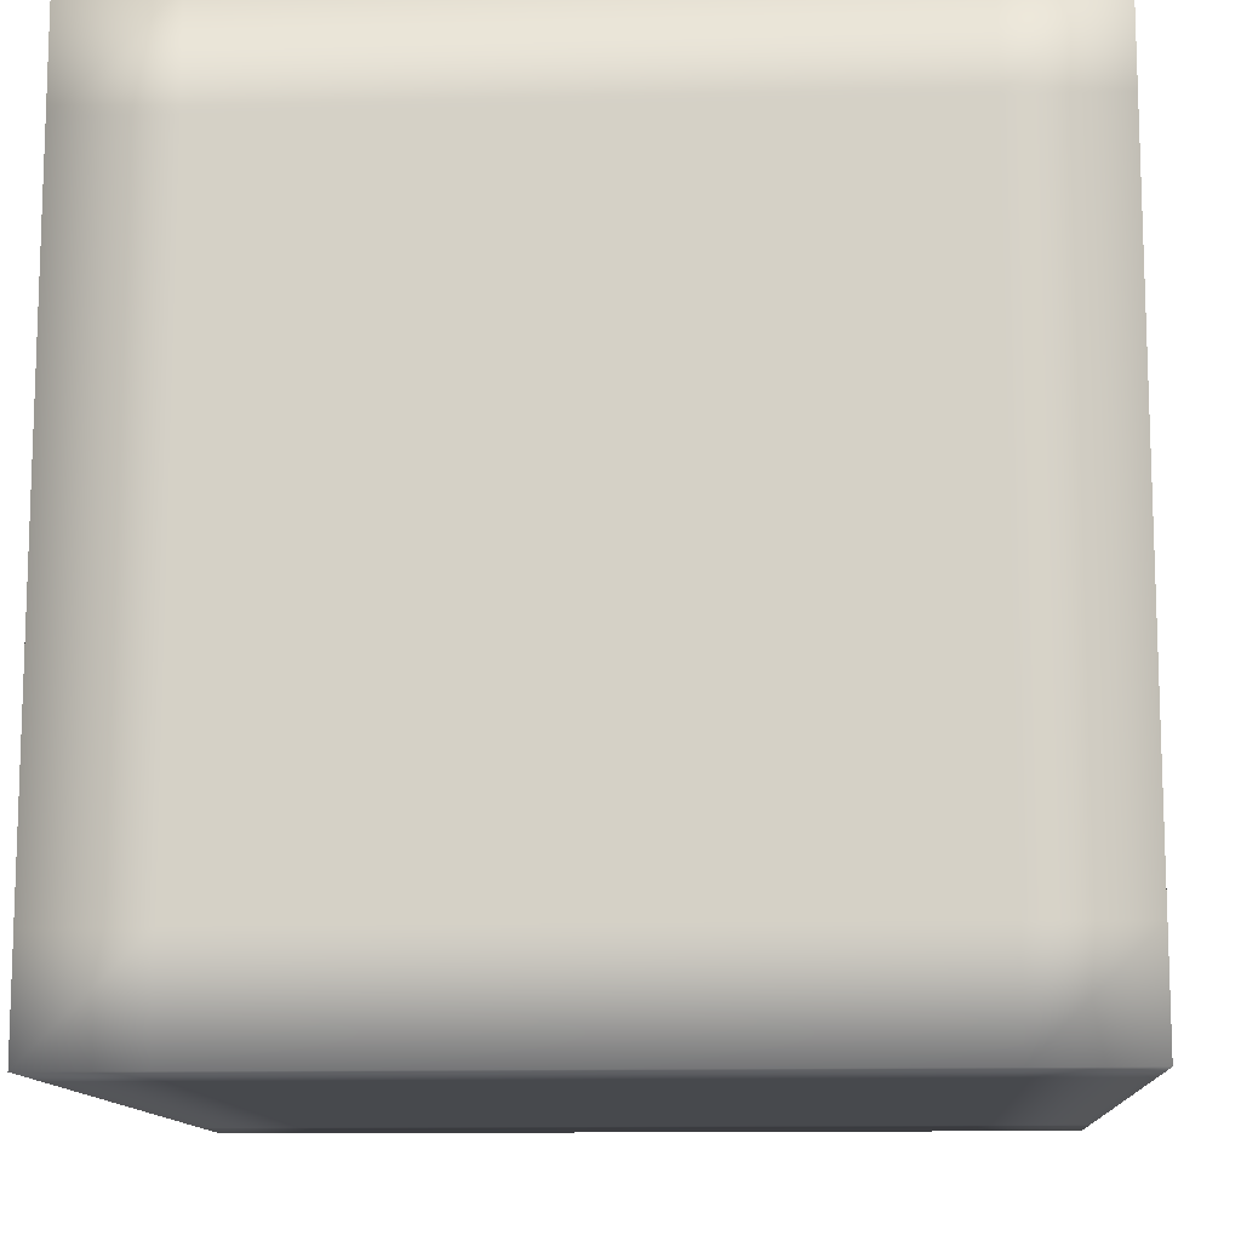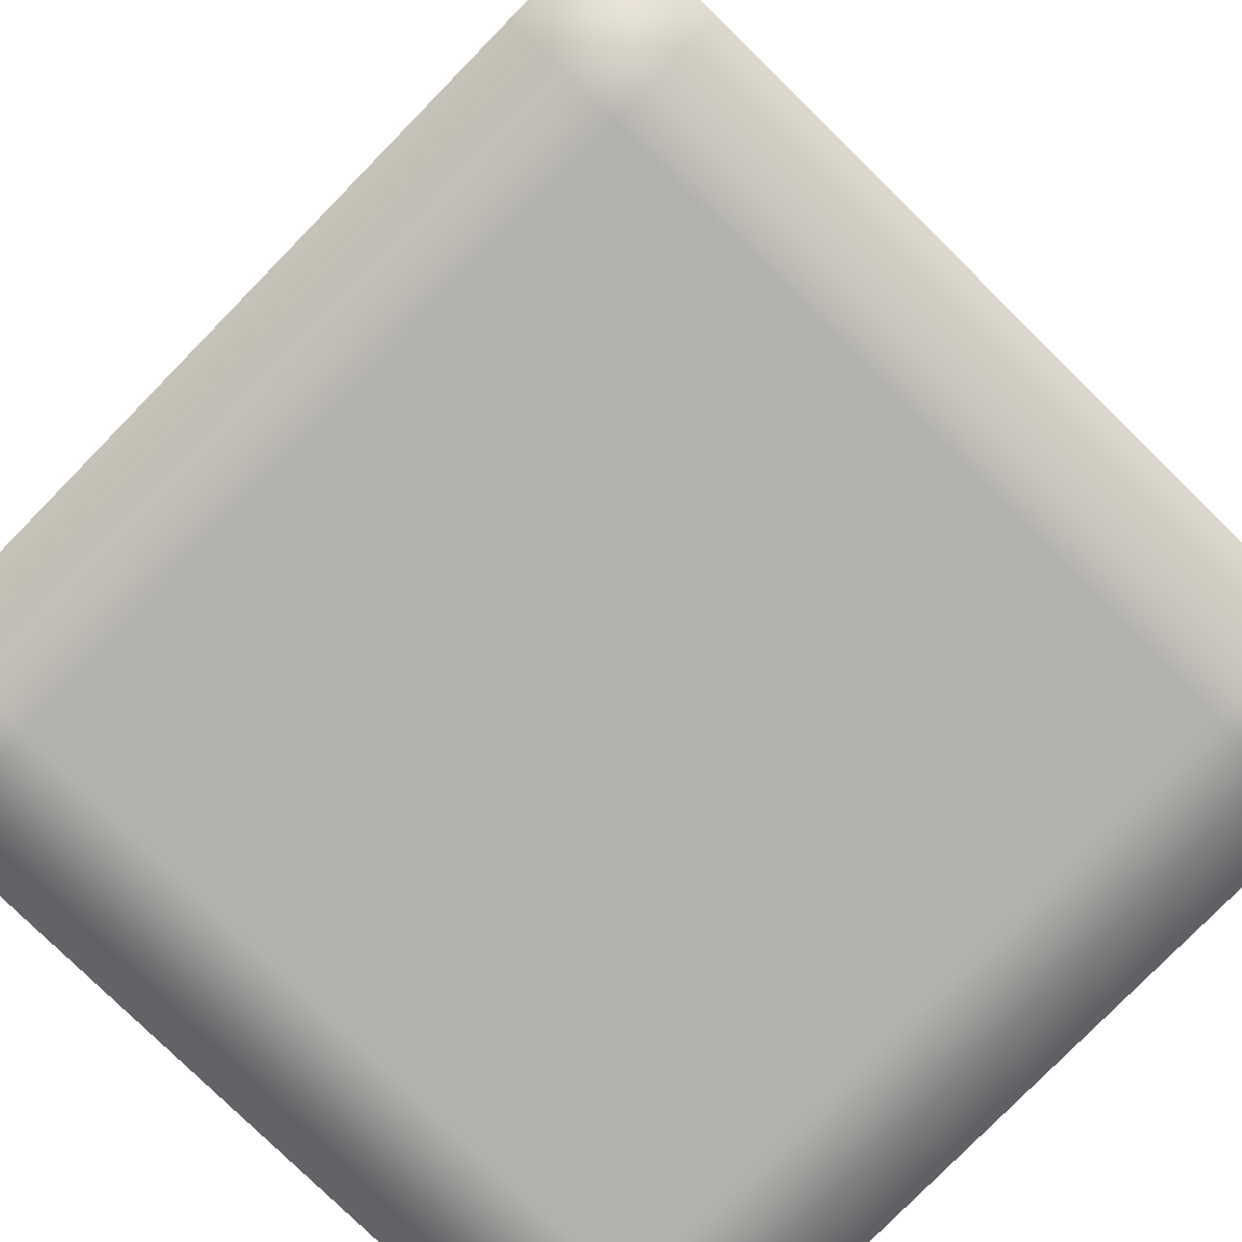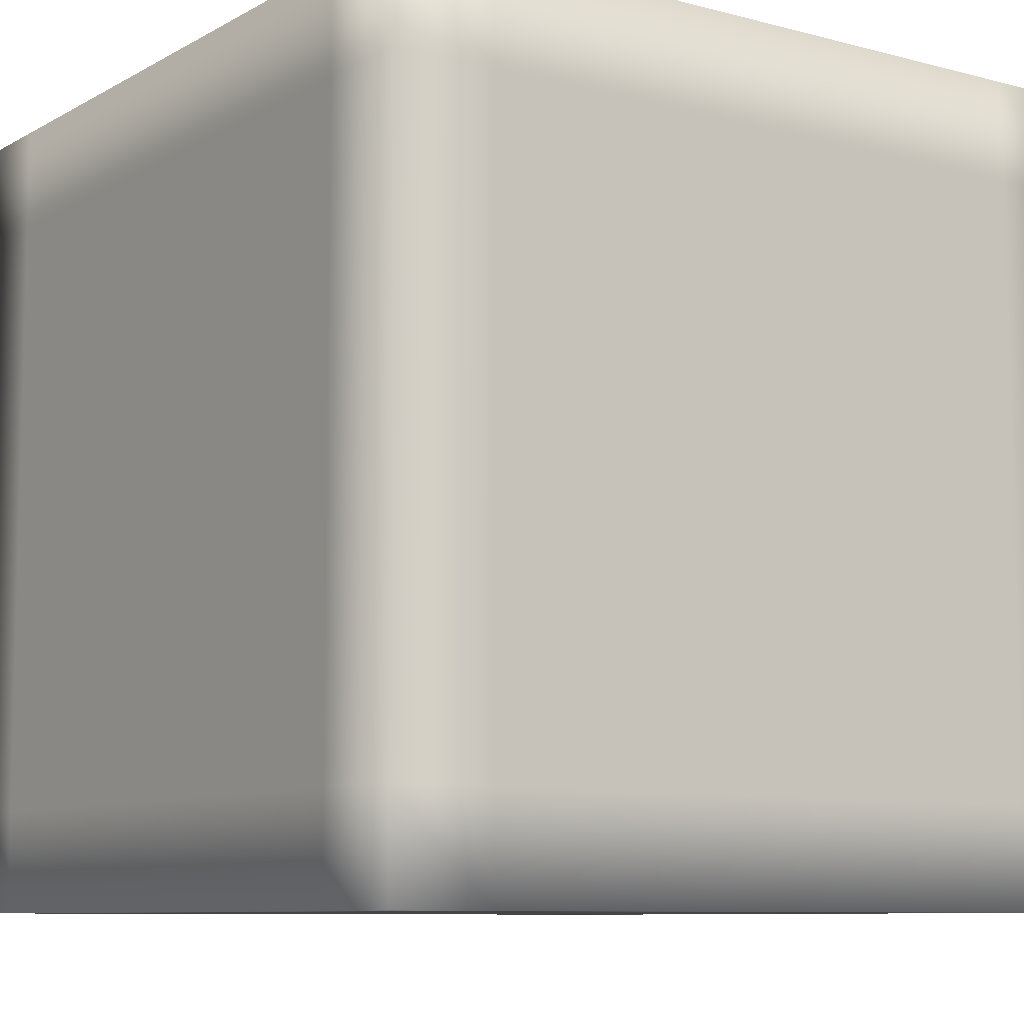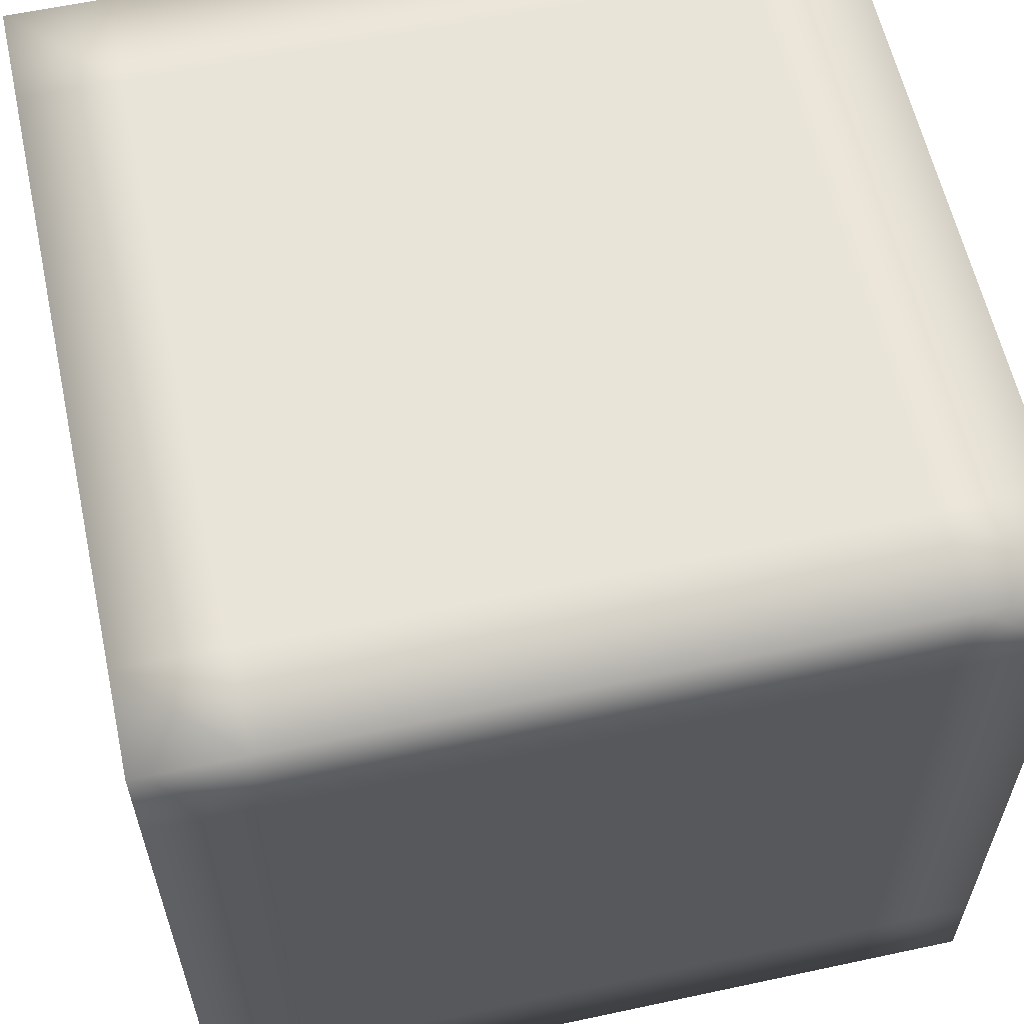
<metadata>
{"format":"obj","ext":"obj","renderer":"f3d","projection":"perspective","resolution":1024,"background":"white","views":[{"elev":-12.1,"azim":93.6,"up":"+Z"},{"elev":-79.1,"azim":-134.4,"up":"+Y"},{"elev":-8.8,"azim":144.8,"up":"+Y"},{"elev":59.9,"azim":-102.4,"up":"+Y"}]}
</metadata>
<code>
o Cube.002
v -0.25 -0.5 0.25
v -0.25 -0.5 0.5
v -0.5 -0.5 0.5
v -0.5 -0.5 0.25
v -0.25 0.5 0.25
v -0.5 0.5 0.25
v -0.5 0.5 0.5
v -0.25 0.5 0.5
v 0.5 0.25 0.25
v 0.5 0.5 0.25
v 0.5 0.5 0.5
v 0.5 0.25 0.5
v -0.25 0.25 0.5
v -0.5 0.25 0.5
v -0.5 0.25 -0.25
v -0.5 0.5 -0.25
v -0.5 0.5 -0.5
v -0.5 0.25 -0.5
v -0.25 -0.25 -0.5
v -0.25 -0.5 -0.5
v -0.5 -0.5 -0.5
v -0.5 -0.25 -0.5
v -0.25 0.25 -0.5
v -0.25 0 -0.5
v -0.5 0 -0.5
v 0.25 0.25 -0.5
v 0.25 0 -0.5
v 0 0 -0.5
v 0 0.25 -0.5
v 0.25 -0.25 -0.5
v 0.25 -0.5 -0.5
v 0 -0.5 -0.5
v 0 -0.25 -0.5
v -0.5 -0.25 -0.25
v -0.5 0 -0.25
v -0.5 -0.25 0.25
v -0.5 -0 0.25
v -0.5 0 0
v -0.5 -0.25 -0
v -0.5 0.25 0.25
v -0.5 0.5 0
v -0.5 0.25 0
v -0.25 -0.25 0.5
v -0.25 -0 0.5
v -0.5 -0 0.5
v -0.5 -0.25 0.5
v 0.25 -0.25 0.5
v 0.25 -0 0.5
v 0 -0 0.5
v 0 -0.25 0.5
v 0.25 0.25 0.5
v 0.25 0.5 0.5
v 0 0.5 0.5
v 0 0.25 0.5
v 0.5 -0.25 0.25
v 0.5 -0 0.25
v 0.5 -0 0.5
v 0.5 -0.25 0.5
v 0.5 -0.25 -0.25
v 0.5 0 -0.25
v 0.5 0 0
v 0.5 -0.25 -0
v 0.5 0.25 -0.25
v 0.5 0.5 -0.25
v 0.5 0.5 0
v 0.5 0.25 0
v 0.25 0.5 0.25
v 0 0.5 0.25
v 0.25 0.5 -0.25
v 0 0.5 -0.25
v 0 0.5 0
v 0.25 0.5 0
v -0.25 0.5 -0.25
v -0.25 0.5 0
v -0.25 -0.5 -0.25
v -0.25 -0.5 -0
v -0.5 -0.5 -0
v -0.5 -0.5 -0.25
v 0.25 -0.5 -0.25
v 0.25 -0.5 -0
v 0 -0.5 -0
v 0 -0.5 -0.25
v 0.25 -0.5 0.25
v 0.25 -0.5 0.5
v 0 -0.5 0.5
v 0 -0.5 0.25
v 0.5 -0.5 -0
v 0.5 -0.5 0.25
v 0.5 -0.5 0.5
v 0.5 -0.5 -0.5
v 0.5 -0.5 -0.25
v 0 0.5 -0.5
v -0.25 0.5 -0.5
v 0.5 0.5 -0.5
v 0.25 0.5 -0.5
v 0.5 0 -0.5
v 0.5 0.25 -0.5
v 0.5 -0.25 -0.5
v 0.375 -0.5 -0.5
v 0.25 0.125 -0.5
v -0.5 0.125 0.25
v -0.125 -0.5 -0.5
v 0.25 -0.5 -0.375
v 0.5 0.25 -0.125
v 0.125 0.25 -0.5
v -0.375 0.25 0.5
v 0.25 0.125 0.5
v 0 -0.5 0.125
v 0.125 0.5 0.25
v 0.5 0.375 -0.25
v 0.25 0.5 0.125
v 0.125 0.5 0.5
v -0.5 0.375 -0.25
v 0.375 0 -0.5
v -0.5 -0.375 0.25
v -0.5 -0.5 0.125
v -0.5 0 -0.125
v 0.5 0.5 -0.375
v -0.375 0.5 -0.5
v -0.5 0.5 -0.125
v -0.5 -0 0.125
v 0.25 -0.375 -0.5
v -0.125 0 -0.5
v 0.125 -0.25 -0.5
v 0.375 -0.5 -0.25
v -0.5 -0.375 -0.5
v -0.25 0.5 0.375
v -0.25 0.5 -0.375
v -0.125 -0.5 -0
v 0.375 -0.5 -0
v -0.25 0.375 -0.5
v 0.5 0.5 0.125
v 0.5 -0.5 -0.125
v 0.25 -0.5 0.125
v -0.375 -0 0.5
v -0.25 0.125 -0.5
v -0.5 -0.375 -0
v 0.5 -0.25 -0.375
v 0 -0.5 -0.125
v -0.125 -0 0.5
v 0.5 0.125 -0.25
v -0.375 0.5 0.25
v 0 0.375 -0.5
v 0.375 -0.25 -0.5
v 0.375 0.25 0.5
v 0.25 0.5 0.375
v 0 -0.375 -0.5
v -0.125 -0.5 -0.25
v 0.375 -0.5 0.5
v 0.5 0 -0.125
v 0.5 -0.25 0.375
v -0.375 0.5 0.5
v 0.25 -0.375 0.5
v 0.375 -0 0.5
v 0 0.5 -0.375
v 0.5 0.375 0
v -0.25 -0.375 -0.5
v -0.25 -0.125 -0.5
v -0.375 -0.5 -0
v -0.5 0.125 0.5
v -0.375 -0.25 -0.5
v 0.5 0.25 0.125
v 0 -0.375 0.5
v -0.5 0.375 0.5
v -0.125 -0.5 0.25
v 0.5 0.125 0.5
v 0 0.5 0.125
v 0 0.5 -0.125
v -0.5 -0.5 0.375
v -0.125 -0.25 0.5
v 0.125 -0.5 -0.25
v 0.5 0.5 0.375
v 0.5 -0.375 -0.5
v 0.375 0.25 -0.5
v -0.5 0.25 0.375
v 0.5 -0.25 0.125
v 0.125 -0.5 0.5
v -0.5 0.375 -0.5
v -0.375 -0.5 0.25
v -0.25 -0.375 0.5
v 0.5 -0.375 0.5
v -0.25 -0.5 -0.375
v -0.125 0.5 -0.25
v 0.125 -0 0.5
v 0.125 0 -0.5
v -0.125 -0.25 -0.5
v 0.5 -0.375 -0
v 0.5 0.125 -0.5
v -0.375 -0.5 -0.25
v -0.375 0.5 0
v 0 0.375 0.5
v 0.125 0.25 0.5
v -0.5 0.5 0.125
v 0.125 -0.25 0.5
v -0.5 -0.25 -0.375
v -0.25 -0.5 0.375
v 0.25 -0.125 -0.5
v -0.5 -0.125 -0
v -0.25 -0.5 -0.125
v 0.5 -0.125 0.25
v 0.5 0.5 -0.125
v -0.5 -0 0.375
v -0.25 0.5 0.125
v -0.125 0.25 -0.5
v -0.5 0.25 -0.125
v 0.25 0.375 -0.5
v -0.375 -0.25 0.5
v -0.5 -0.375 -0.25
v 0 0.125 0.5
v -0.5 -0.125 -0.5
v 0.25 0.375 0.5
v -0.5 0.5 -0.375
v -0.5 -0.25 -0.125
v 0.5 -0.25 -0.125
v -0.5 0.5 0.375
v -0.125 0.25 0.5
v 0.5 -0.375 -0.25
v 0.375 0.5 -0.25
v 0.125 -0.5 -0
v -0.5 -0.25 0.125
v -0.375 0.25 -0.5
v -0.25 0.375 0.5
v 0.5 0.125 0.25
v 0.5 -0.375 0.25
v -0.25 -0.125 0.5
v -0.5 0.125 -0.5
v -0.375 0 -0.5
v -0.25 -0.5 0.125
v -0.5 -0.375 0.5
v -0.5 -0.125 0.25
v 0.125 -0.5 -0.5
v -0.25 0.5 -0.125
v 0 0.5 0.375
v 0 -0.125 0.5
v 0.5 0.25 -0.375
v 0 -0.5 -0.375
v -0.5 0 -0.375
v -0.5 -0.125 -0.25
v -0.5 0.25 -0.375
v -0.125 0.5 0.25
v 0.375 -0.25 0.5
v 0.25 -0.5 -0.125
v 0.5 -0.125 -0.25
v -0.25 0.125 0.5
v 0.375 0.5 0.5
v -0.125 0.5 0
v -0.375 -0.5 -0.5
v 0.125 0.5 -0.5
v 0.375 0.5 -0.5
v 0.5 0.375 0.5
v -0.5 -0.5 -0.125
v -0.375 0.5 -0.25
v -0.125 0.5 0.5
v -0.5 -0.25 0.375
v 0.25 0.5 -0.125
v -0.5 0.375 0
v -0.125 -0.5 0.5
v 0.375 0.5 0.25
v 0.5 -0.5 0.375
v -0.5 0.125 0
v 0.5 0.25 0.375
v 0.5 -0.5 0.125
v -0.5 0.375 0.25
v 0.5 -0 0.125
v 0.5 -0.5 -0.375
v -0.5 0.125 -0.25
v 0.5 0.375 -0.5
v 0.5 -0.125 0.5
v -0.375 -0.5 0.5
v 0.25 0.5 -0.375
v -0.5 -0.5 -0.375
v 0 -0.5 0.375
v 0.125 -0.5 0.25
v -0.5 -0.125 0.5
v -0.5 0.25 0.125
v 0.5 0 -0.375
v -0.125 0.5 -0.5
v 0.5 0.375 0.25
v 0.375 0.5 0
v 0.125 0.5 0
v 0.5 0.125 0
v 0.25 -0.5 0.375
v 0.25 -0.125 0.5
v 0 0.125 -0.5
v 0.5 -0 0.375
v 0 -0.125 -0.5
v 0.5 -0.125 -0.5
v 0.375 -0.5 0.25
v 0.125 0.5 -0.25
v 0.5 -0.125 -0
v -0.125 -0.5 0.375
v -0.125 -0.5 0.125
v -0.375 -0.5 0.125
v -0.375 0.5 0.125
v -0.125 0.5 0.125
v -0.125 0.5 0.375
v 0.5 0.375 0.125
v 0.5 0.125 0.125
v 0.5 0.125 0.375
v -0.125 0.375 0.5
v -0.125 0.125 0.5
v -0.375 0.125 0.5
v -0.5 0.375 -0.125
v -0.5 0.125 -0.125
v -0.5 0.125 -0.375
v -0.125 -0.375 -0.5
v -0.125 -0.125 -0.5
v -0.375 -0.125 -0.5
v -0.125 0.125 -0.5
v -0.125 0.375 -0.5
v -0.375 0.375 -0.5
v 0.375 0.125 -0.5
v 0.375 0.375 -0.5
v 0.125 0.375 -0.5
v 0.375 -0.375 -0.5
v 0.375 -0.125 -0.5
v 0.125 -0.125 -0.5
v -0.5 -0.125 -0.125
v -0.5 -0.375 -0.125
v -0.5 -0.375 -0.375
v -0.5 -0.125 0.375
v -0.5 -0.375 0.375
v -0.5 -0.375 0.125
v -0.5 0.375 0.375
v -0.5 0.125 0.375
v -0.5 0.125 0.125
v -0.125 -0.125 0.5
v -0.125 -0.375 0.5
v -0.375 -0.375 0.5
v 0.375 -0.125 0.5
v 0.375 -0.375 0.5
v 0.125 -0.375 0.5
v 0.375 0.375 0.5
v 0.375 0.125 0.5
v 0.125 0.125 0.5
v 0.5 -0.125 0.125
v 0.5 -0.375 0.125
v 0.5 -0.375 0.375
v 0.5 -0.125 -0.375
v 0.5 -0.375 -0.375
v 0.5 -0.375 -0.125
v 0.5 0.375 -0.375
v 0.5 0.125 -0.375
v 0.5 0.125 -0.125
v 0.125 0.5 0.125
v 0.375 0.5 0.125
v 0.375 0.5 0.375
v 0.125 0.5 -0.375
v 0.375 0.5 -0.375
v 0.375 0.5 -0.125
v -0.375 0.5 -0.375
v -0.125 0.5 -0.375
v -0.125 0.5 -0.125
v -0.125 -0.5 -0.125
v -0.125 -0.5 -0.375
v -0.375 -0.5 -0.375
v 0.375 -0.5 -0.125
v 0.375 -0.5 -0.375
v 0.125 -0.5 -0.375
v 0.375 -0.5 0.375
v 0.375 -0.5 0.125
v 0.125 -0.5 0.125
v 0.125 -0.5 0.375
v 0.125 -0.5 -0.125
v -0.375 -0.5 -0.125
v -0.375 0.5 -0.125
v 0.125 0.5 -0.125
v 0.125 0.5 0.375
v 0.5 0.375 -0.125
v 0.5 -0.125 -0.125
v 0.5 -0.125 0.375
v 0.125 0.375 0.5
v 0.125 -0.125 0.5
v -0.375 -0.125 0.5
v -0.5 0.375 0.125
v -0.5 -0.125 0.125
v -0.5 -0.125 -0.375
v 0.125 -0.375 -0.5
v 0.125 0.125 -0.5
v -0.375 0.125 -0.5
v -0.375 -0.375 -0.5
v -0.5 0.375 -0.375
v -0.375 0.375 0.5
v 0.5 0.375 0.375
v -0.375 0.5 0.375
v -0.375 -0.5 0.375
f 386 269 3 169
f 385 215 7 152
f 384 172 11 250
f 383 152 7 164
f 382 212 17 178
f 381 247 21 126
f 380 227 25 226
f 379 185 28 284
f 378 231 32 147
f 377 237 25 210
f 376 121 38 198
f 375 193 41 256
f 374 135 45 274
f 373 184 49 234
f 372 112 53 191
f 371 285 57 268
f 370 150 61 290
f 369 201 65 156
f 368 233 53 112
f 367 168 71 280
f 366 120 41 190
f 365 159 77 251
f 364 219 81 139
f 363 177 85 272
f 362 273 86 108
f 361 288 83 134
f 360 149 84 282
f 359 171 82 236
f 358 125 79 103
f 357 130 80 242
f 356 189 78 271
f 355 148 75 182
f 354 129 76 199
f 353 232 74 246
f 352 128 73 183
f 351 212 16 252
f 350 255 72 279
f 349 270 69 218
f 348 155 70 289
f 347 146 52 245
f 346 111 67 258
f 345 167 68 109
f 344 104 66 281
f 343 235 63 141
f 342 118 64 110
f 341 214 62 187
f 340 138 59 217
f 339 276 60 243
f 338 151 58 181
f 337 176 55 224
f 336 264 56 200
f 335 192 54 209
f 334 145 51 107
f 333 245 52 211
f 332 194 50 163
f 331 241 47 153
f 330 154 48 283
f 329 207 46 229
f 328 170 43 180
f 327 140 44 225
f 326 275 42 260
f 325 175 40 101
f 324 215 6 263
f 323 220 39 137
f 322 254 36 115
f 321 202 37 230
f 320 195 22 126
f 319 213 34 208
f 318 117 35 238
f 317 124 33 286
f 316 144 30 197
f 315 99 31 122
f 314 105 29 143
f 313 174 26 206
f 312 114 27 100
f 311 221 18 178
f 310 204 23 131
f 309 123 24 136
f 308 161 22 210
f 307 186 19 158
f 306 102 20 157
f 305 239 18 226
f 304 205 15 266
f 303 120 16 113
f 302 106 14 160
f 301 216 13 244
f 300 253 8 222
f 299 261 12 166
f 298 162 9 223
f 297 132 10 278
f 296 127 8 253
f 295 203 5 240
f 294 193 6 142
f 293 179 4 116
f 292 165 1 228
f 291 257 2 196
f 165 291 196 1
f 86 272 291 165
f 272 85 257 291
f 129 292 228 76
f 81 108 292 129
f 108 86 165 292
f 159 293 116 77
f 76 228 293 159
f 228 1 179 293
f 203 294 142 5
f 74 190 294 203
f 190 41 193 294
f 167 295 240 68
f 71 246 295 167
f 246 74 203 295
f 233 296 253 53
f 68 240 296 233
f 240 5 127 296
f 162 297 278 9
f 66 156 297 162
f 156 65 132 297
f 264 298 223 56
f 61 281 298 264
f 281 66 162 298
f 285 299 166 57
f 56 223 299 285
f 223 9 261 299
f 216 300 222 13
f 54 191 300 216
f 191 53 253 300
f 140 301 244 44
f 49 209 301 140
f 209 54 216 301
f 135 302 160 45
f 44 244 302 135
f 244 13 106 302
f 205 303 113 15
f 42 256 303 205
f 256 41 120 303
f 117 304 266 35
f 38 260 304 117
f 260 42 205 304
f 237 305 226 25
f 35 266 305 237
f 266 15 239 305
f 186 306 157 19
f 33 147 306 186
f 147 32 102 306
f 123 307 158 24
f 28 286 307 123
f 286 33 186 307
f 227 308 210 25
f 24 158 308 227
f 158 19 161 308
f 204 309 136 23
f 29 284 309 204
f 284 28 123 309
f 277 310 131 93
f 92 143 310 277
f 143 29 204 310
f 119 311 178 17
f 93 131 311 119
f 131 23 221 311
f 174 312 100 26
f 97 188 312 174
f 188 96 114 312
f 249 313 206 95
f 94 267 313 249
f 267 97 174 313
f 248 314 143 92
f 95 206 314 248
f 206 26 105 314
f 144 315 122 30
f 98 173 315 144
f 173 90 99 315
f 114 316 197 27
f 96 287 316 114
f 287 98 144 316
f 185 317 286 28
f 27 197 317 185
f 197 30 124 317
f 213 318 238 34
f 39 198 318 213
f 198 38 117 318
f 251 319 208 78
f 77 137 319 251
f 137 39 213 319
f 271 320 126 21
f 78 208 320 271
f 208 34 195 320
f 254 321 230 36
f 46 274 321 254
f 274 45 202 321
f 169 322 115 4
f 3 229 322 169
f 229 46 254 322
f 116 323 137 77
f 4 115 323 116
f 115 36 220 323
f 175 324 263 40
f 14 164 324 175
f 164 7 215 324
f 202 325 101 37
f 45 160 325 202
f 160 14 175 325
f 121 326 260 38
f 37 101 326 121
f 101 40 275 326
f 170 327 225 43
f 50 234 327 170
f 234 49 140 327
f 257 328 180 2
f 85 163 328 257
f 163 50 170 328
f 269 329 229 3
f 2 180 329 269
f 180 43 207 329
f 241 330 283 47
f 58 268 330 241
f 268 57 154 330
f 149 331 153 84
f 89 181 331 149
f 181 58 241 331
f 177 332 163 85
f 84 153 332 177
f 153 47 194 332
f 145 333 211 51
f 12 250 333 145
f 250 11 245 333
f 154 334 107 48
f 57 166 334 154
f 166 12 145 334
f 184 335 209 49
f 48 107 335 184
f 107 51 192 335
f 176 336 200 55
f 62 290 336 176
f 290 61 264 336
f 262 337 224 88
f 87 187 337 262
f 187 62 176 337
f 259 338 181 89
f 88 224 338 259
f 224 55 151 338
f 138 339 243 59
f 98 287 339 138
f 287 96 276 339
f 265 340 217 91
f 90 173 340 265
f 173 98 138 340
f 133 341 187 87
f 91 217 341 133
f 217 59 214 341
f 235 342 110 63
f 97 267 342 235
f 267 94 118 342
f 276 343 141 60
f 96 188 343 276
f 188 97 235 343
f 150 344 281 61
f 60 141 344 150
f 141 63 104 344
f 111 345 109 67
f 72 280 345 111
f 280 71 167 345
f 132 346 258 10
f 65 279 346 132
f 279 72 111 346
f 172 347 245 11
f 10 258 347 172
f 258 67 146 347
f 270 348 289 69
f 95 248 348 270
f 248 92 155 348
f 118 349 218 64
f 94 249 349 118
f 249 95 270 349
f 201 350 279 65
f 64 218 350 201
f 218 69 255 350
f 128 351 252 73
f 93 119 351 128
f 119 17 212 351
f 155 352 183 70
f 92 277 352 155
f 277 93 128 352
f 168 353 246 71
f 70 183 353 168
f 183 73 232 353
f 148 354 199 75
f 82 139 354 148
f 139 81 129 354
f 102 355 182 20
f 32 236 355 102
f 236 82 148 355
f 247 356 271 21
f 20 182 356 247
f 182 75 189 356
f 125 357 242 79
f 91 133 357 125
f 133 87 130 357
f 99 358 103 31
f 90 265 358 99
f 265 91 125 358
f 231 359 236 32
f 31 103 359 231
f 103 79 171 359
f 288 360 282 83
f 88 259 360 288
f 259 89 149 360
f 130 361 134 80
f 87 262 361 130
f 262 88 288 361
f 219 362 108 81
f 80 134 362 219
f 134 83 273 362
f 273 363 272 86
f 83 282 363 273
f 282 84 177 363
f 171 364 139 82
f 79 242 364 171
f 242 80 219 364
f 189 365 251 78
f 75 199 365 189
f 199 76 159 365
f 232 366 190 74
f 73 252 366 232
f 252 16 120 366
f 255 367 280 72
f 69 289 367 255
f 289 70 168 367
f 146 368 112 52
f 67 109 368 146
f 109 68 233 368
f 104 369 156 66
f 63 110 369 104
f 110 64 201 369
f 214 370 290 62
f 59 243 370 214
f 243 60 150 370
f 151 371 268 58
f 55 200 371 151
f 200 56 285 371
f 192 372 191 54
f 51 211 372 192
f 211 52 112 372
f 194 373 234 50
f 47 283 373 194
f 283 48 184 373
f 207 374 274 46
f 43 225 374 207
f 225 44 135 374
f 275 375 256 42
f 40 263 375 275
f 263 6 193 375
f 220 376 198 39
f 36 230 376 220
f 230 37 121 376
f 195 377 210 22
f 34 238 377 195
f 238 35 237 377
f 124 378 147 33
f 30 122 378 124
f 122 31 231 378
f 105 379 284 29
f 26 100 379 105
f 100 27 185 379
f 221 380 226 18
f 23 136 380 221
f 136 24 227 380
f 161 381 126 22
f 19 157 381 161
f 157 20 247 381
f 239 382 178 18
f 15 113 382 239
f 113 16 212 382
f 106 383 164 14
f 13 222 383 106
f 222 8 152 383
f 261 384 250 12
f 9 278 384 261
f 278 10 172 384
f 127 385 152 8
f 5 142 385 127
f 142 6 215 385
f 179 386 169 4
f 1 196 386 179
f 196 2 269 386

</code>
